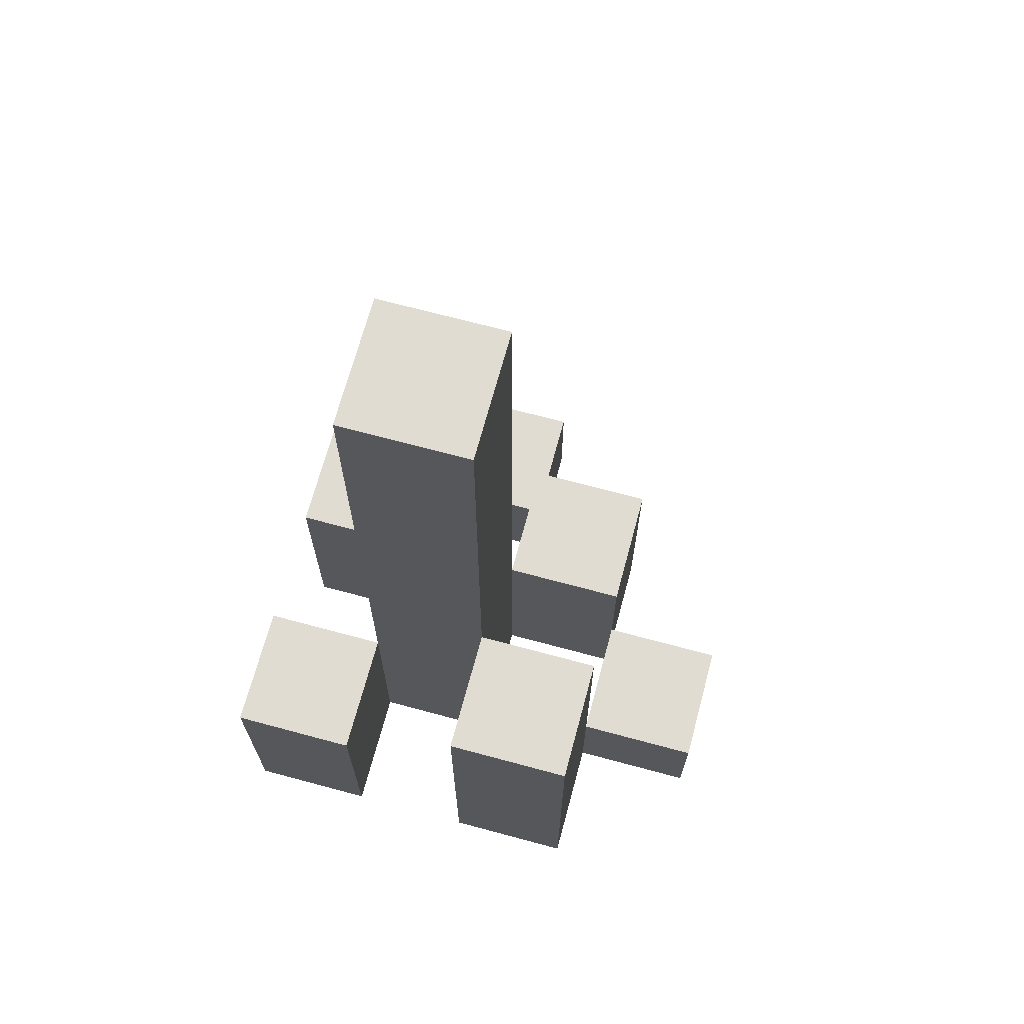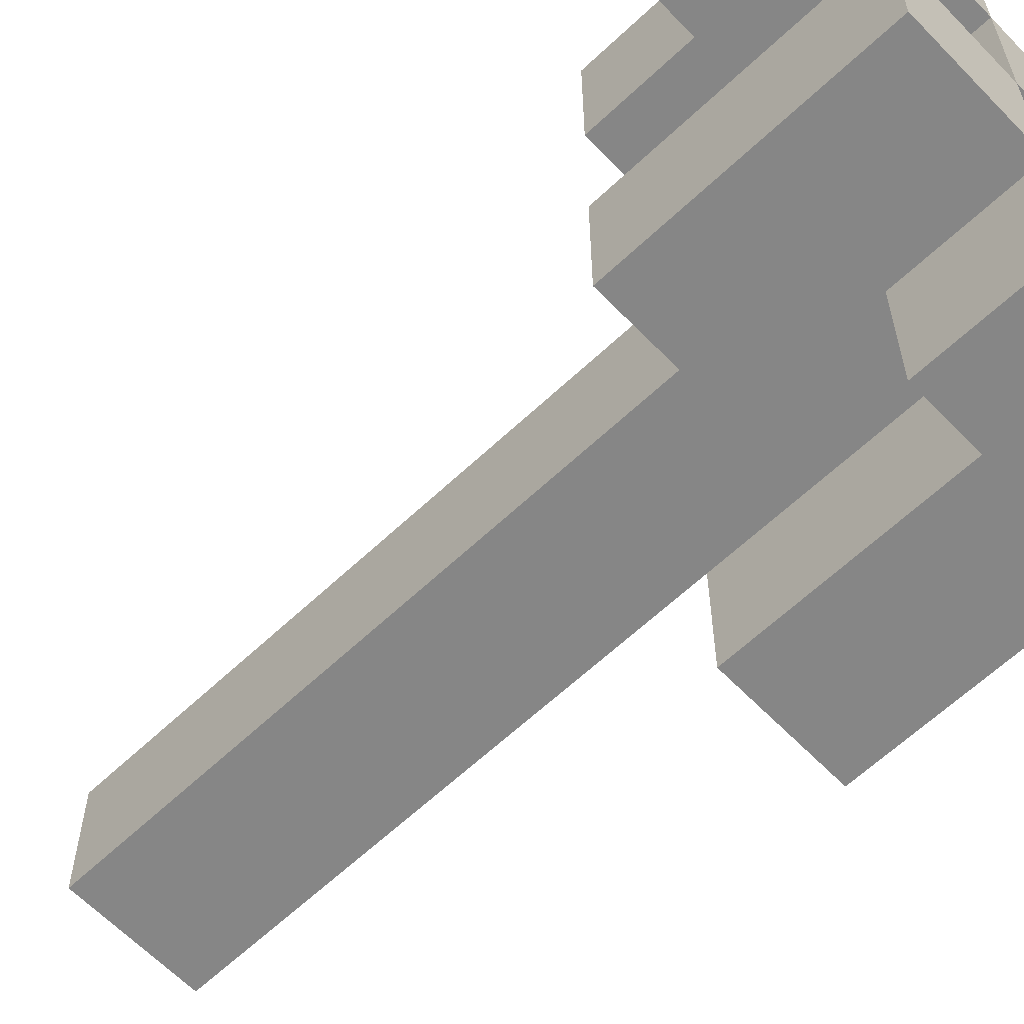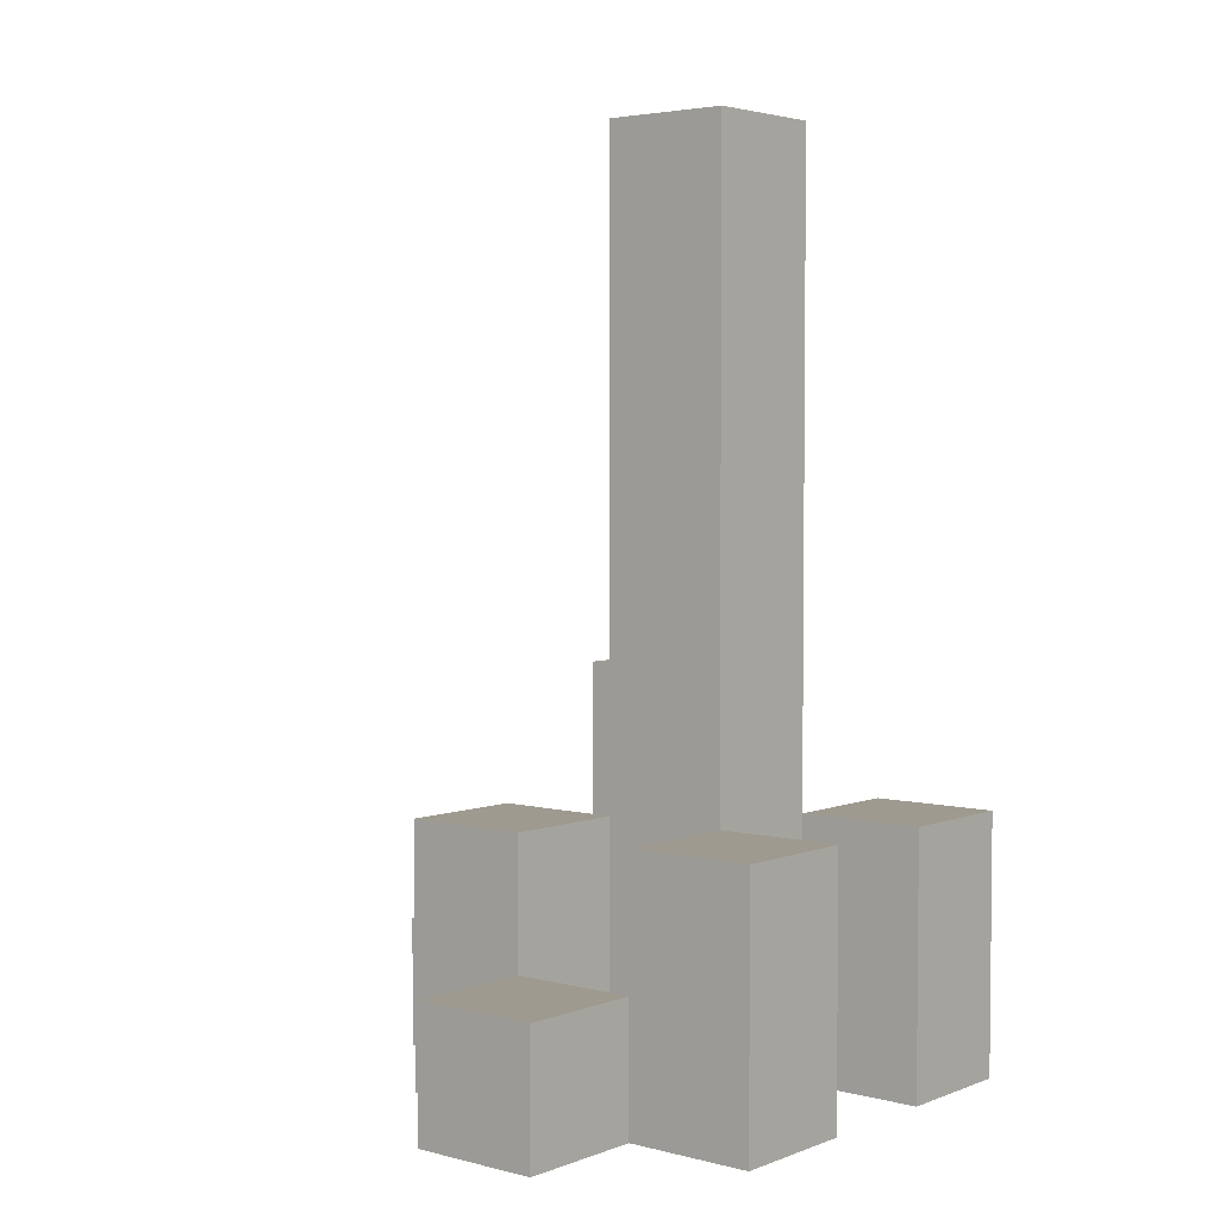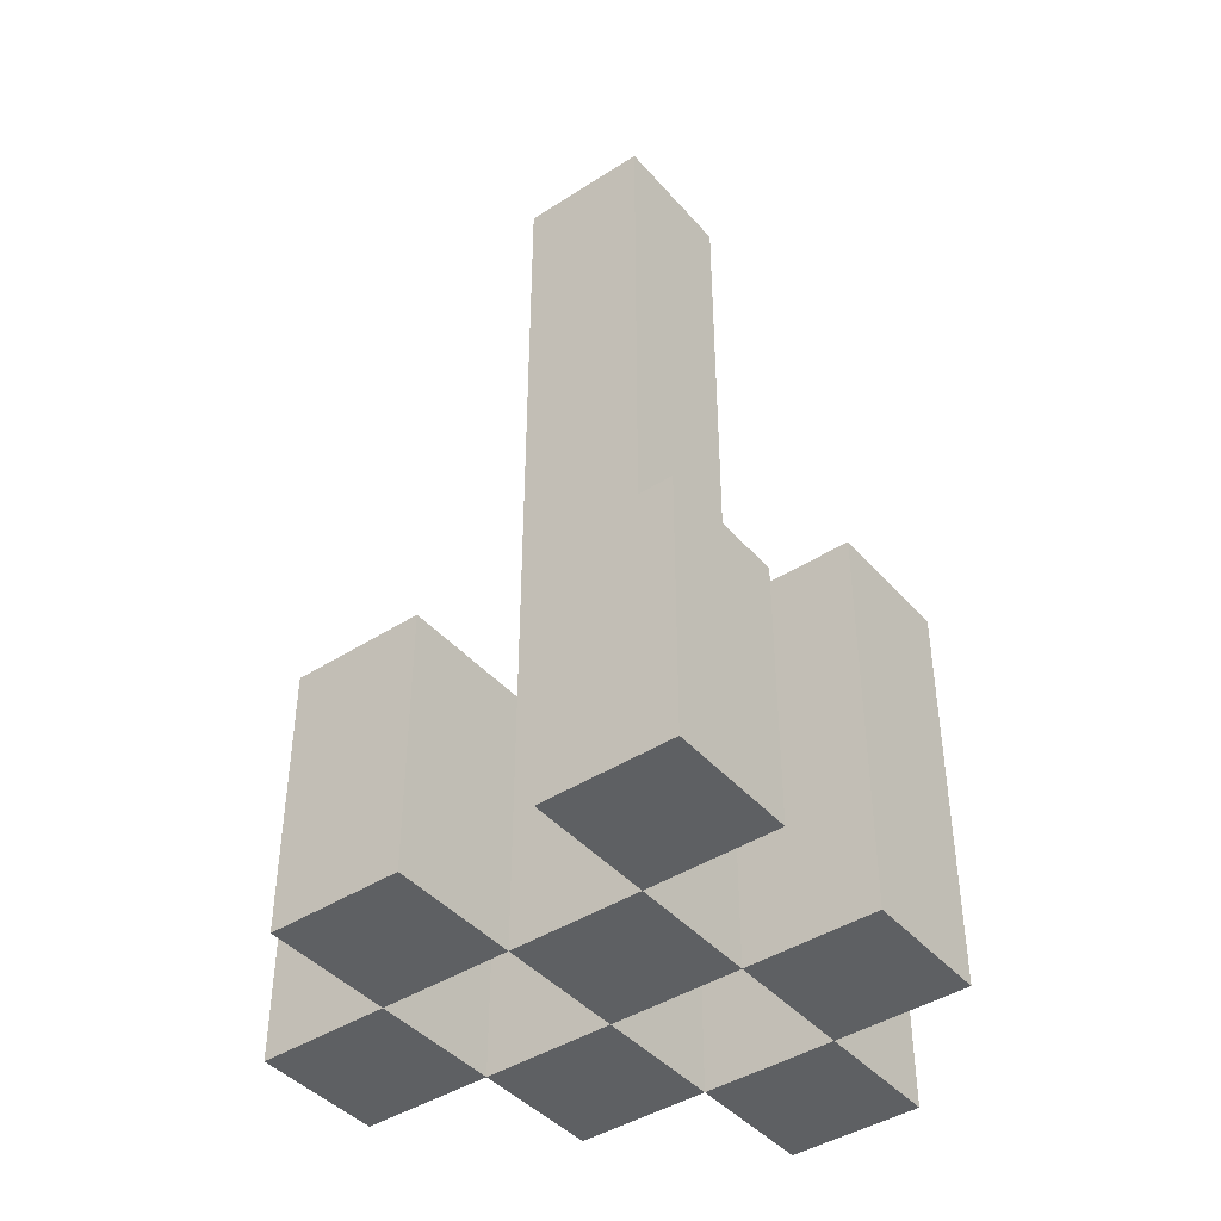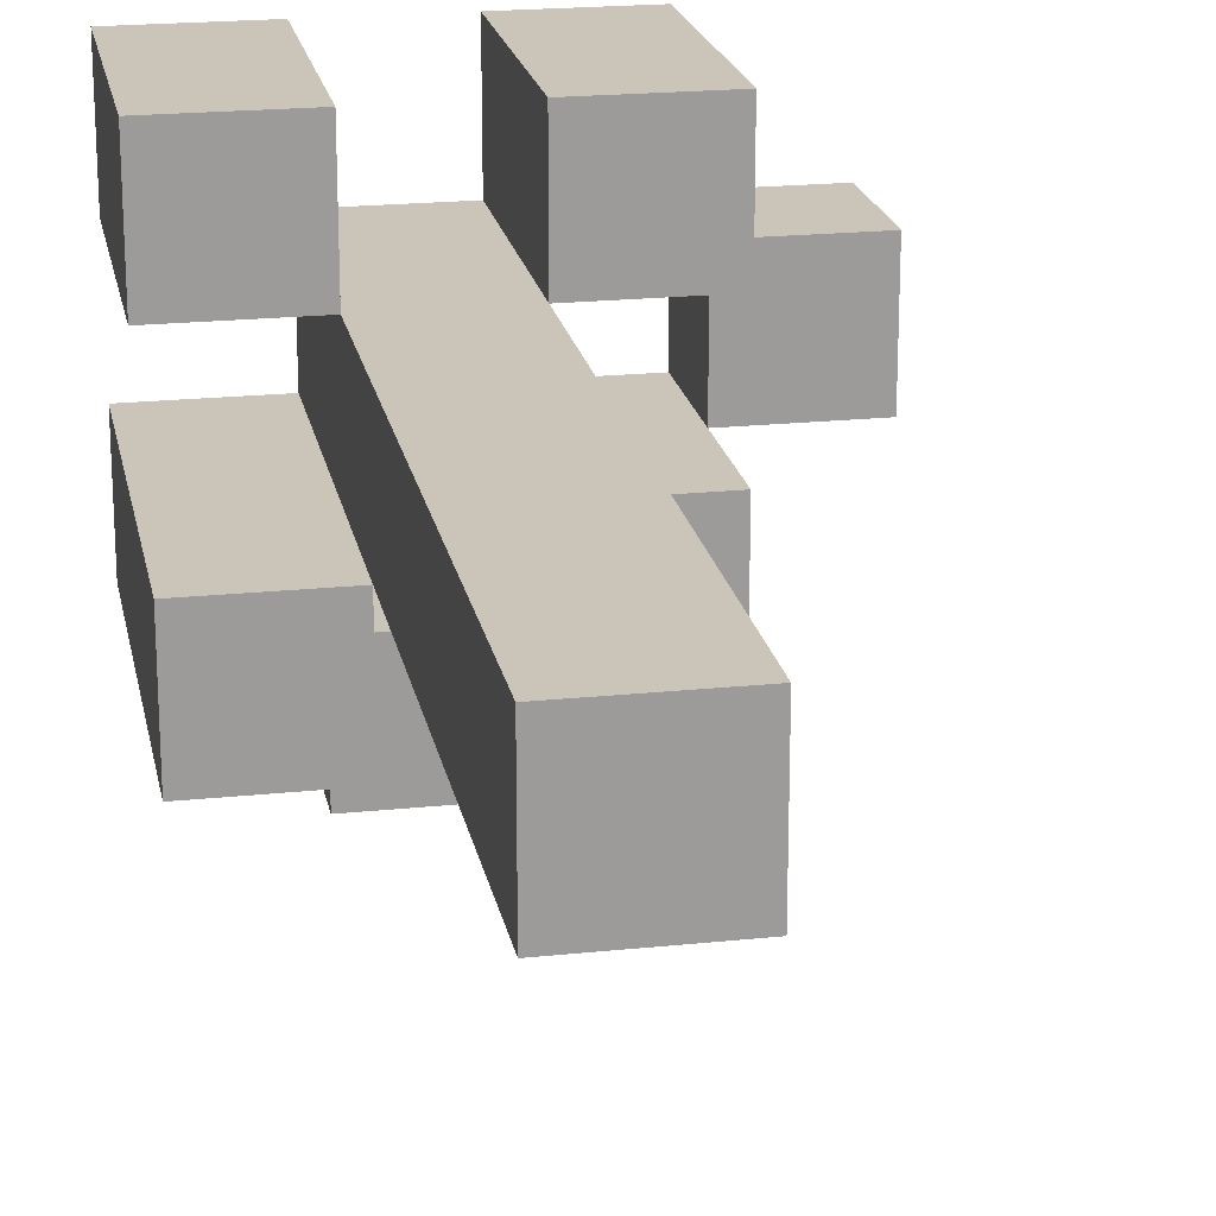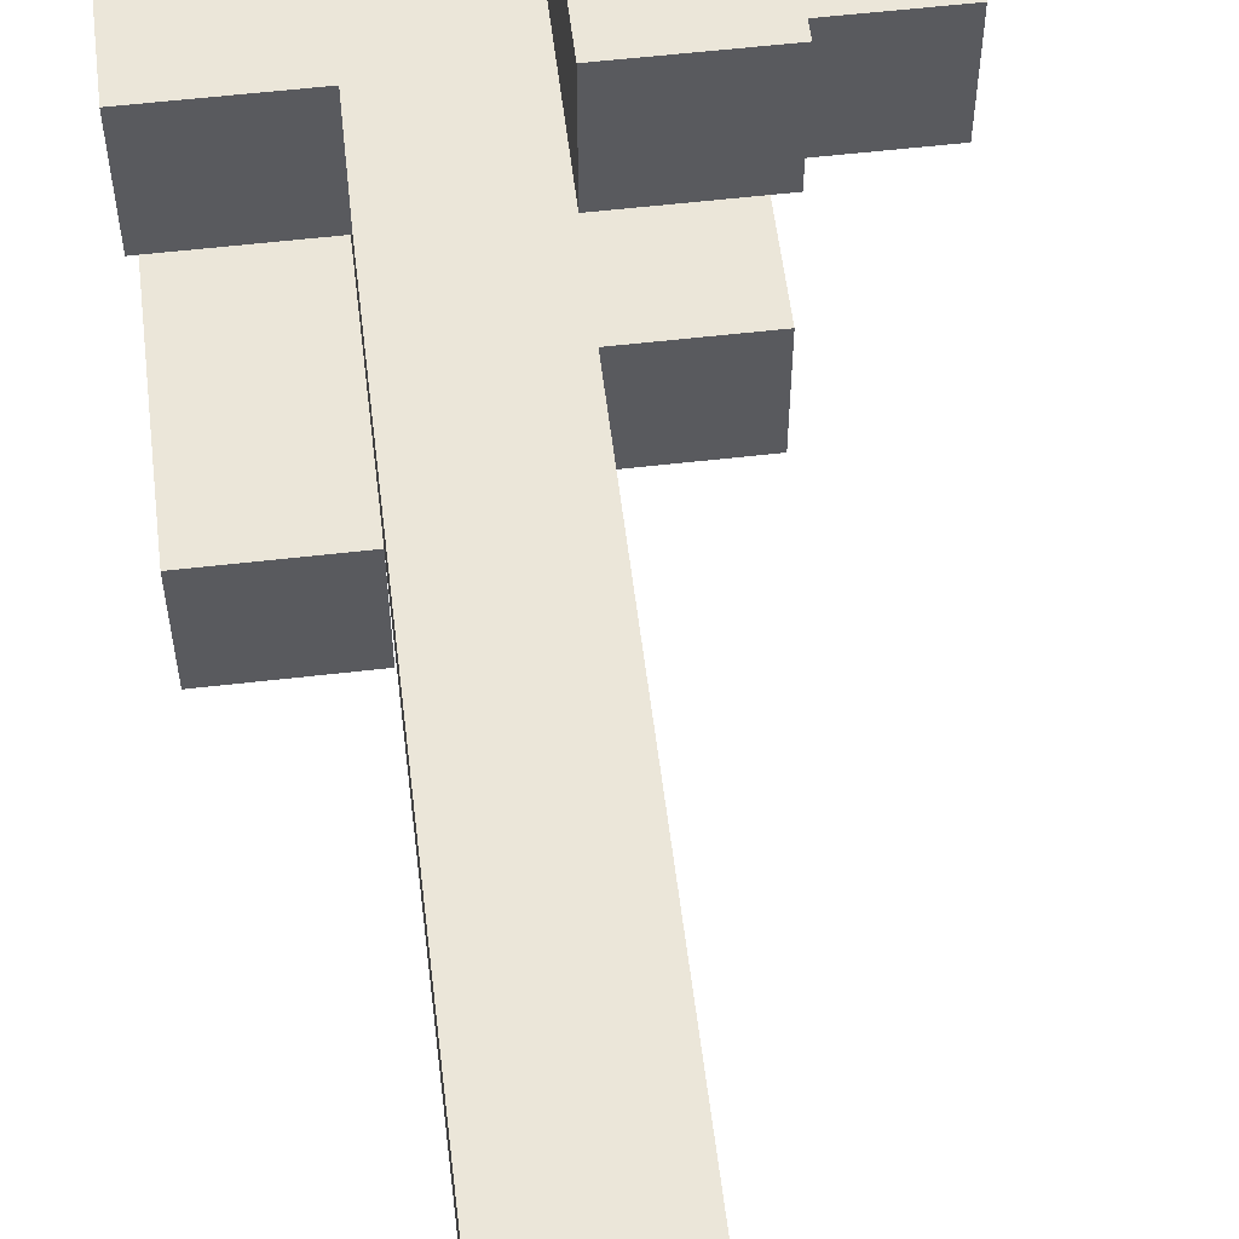
<metadata>
{"format":"obj","ext":"obj","renderer":"f3d","projection":"perspective","resolution":1024,"background":"white","views":[{"elev":69.0,"azim":105.1,"up":"+Y"},{"elev":-62.2,"azim":-46.2,"up":"+Z"},{"elev":3.8,"azim":-50.3,"up":"+Y"},{"elev":-42.7,"azim":37.5,"up":"+Y"},{"elev":20.5,"azim":169.2,"up":"+Z"},{"elev":57.2,"azim":173.1,"up":"+Z"}]}
</metadata>
<code>
o
v 37.5 0.9 7.9
v 37.5 0.9 7.8
v 37.5 1 7.9
v 37.5 1 7.8
v 37.6 0.9 8
v 37.6 0.9 7.9
v 37.6 0.9 7.8
v 37.6 0.9 7.7
v 37.6 1 7.9
v 37.6 1 7.8
v 37.6 1.1 8
v 37.6 1.1 7.9
v 37.6 1.1 7.8
v 37.6 1.1 7.7
v 37.7 0.9 7.9
v 37.7 0.9 7.8
v 37.7 0.9 7.7
v 37.7 0.9 7.6
v 37.7 1 7.7
v 37.7 1 7.6
v 37.7 1.1 7.9
v 37.7 1.1 7.8
v 37.7 1.6 7.9
v 37.7 1.6 7.8
v 37.8 0.9 8
v 37.8 0.9 7.9
v 37.8 0.9 7.8
v 37.8 0.9 7.7
v 37.8 1 7.7
v 37.8 1.1 8
v 37.8 1.1 7.9
v 37.8 1.2 7.8
v 37.8 1.2 7.7
v 37.6 0.9 7.9
v 37.6 0.9 7.8
v 37.6 1 7.9
v 37.6 1 7.8
v 37.7 0.9 8
v 37.7 0.9 7.9
v 37.7 0.9 7.8
v 37.7 0.9 7.7
v 37.7 1 7.7
v 37.7 1.1 8
v 37.7 1.1 7.9
v 37.7 1.1 7.8
v 37.7 1.1 7.7
v 37.8 0.9 7.9
v 37.8 0.9 7.8
v 37.8 0.9 7.7
v 37.8 0.9 7.6
v 37.8 1 7.7
v 37.8 1 7.6
v 37.8 1.1 7.9
v 37.8 1.2 7.8
v 37.8 1.6 7.9
v 37.8 1.6 7.8
v 37.9 0.9 8
v 37.9 0.9 7.9
v 37.9 0.9 7.8
v 37.9 0.9 7.7
v 37.9 1.1 8
v 37.9 1.1 7.9
v 37.9 1.2 7.8
v 37.9 1.2 7.7
v 37.6 0.9 8
v 37.6 1.1 8
v 37.7 0.9 8
v 37.7 1.1 8
v 37.8 0.9 8
v 37.8 1.1 8
v 37.9 0.9 8
v 37.9 1.1 8
v 37.5 0.9 7.9
v 37.5 1 7.9
v 37.6 0.9 7.9
v 37.6 1 7.9
v 37.7 0.9 7.9
v 37.7 1.1 7.9
v 37.7 1.6 7.9
v 37.8 0.9 7.9
v 37.8 1.1 7.9
v 37.8 1.6 7.9
v 37.6 0.9 7.8
v 37.6 1 7.8
v 37.6 1.1 7.8
v 37.7 0.9 7.8
v 37.7 1.1 7.8
v 37.8 0.9 7.8
v 37.8 1.2 7.8
v 37.9 0.9 7.8
v 37.9 1.2 7.8
v 37.7 0.9 7.7
v 37.7 1 7.7
v 37.8 0.9 7.7
v 37.8 1 7.7
v 37.6 0.9 7.9
v 37.6 1 7.9
v 37.6 1.1 7.9
v 37.7 0.9 7.9
v 37.7 1.1 7.9
v 37.8 0.9 7.9
v 37.8 1.1 7.9
v 37.9 0.9 7.9
v 37.9 1.1 7.9
v 37.5 0.9 7.8
v 37.5 1 7.8
v 37.6 0.9 7.8
v 37.6 1 7.8
v 37.7 0.9 7.8
v 37.7 1.1 7.8
v 37.7 1.6 7.8
v 37.8 0.9 7.8
v 37.8 1.2 7.8
v 37.8 1.6 7.8
v 37.6 0.9 7.7
v 37.6 1.1 7.7
v 37.7 0.9 7.7
v 37.7 1 7.7
v 37.7 1.1 7.7
v 37.8 0.9 7.7
v 37.8 1 7.7
v 37.8 1.2 7.7
v 37.9 0.9 7.7
v 37.9 1.2 7.7
v 37.7 0.9 7.6
v 37.7 1 7.6
v 37.8 0.9 7.6
v 37.8 1 7.6
v 37.6 0.9 8
v 37.7 0.9 8
v 37.8 0.9 8
v 37.9 0.9 8
v 37.5 0.9 7.9
v 37.6 0.9 7.9
v 37.7 0.9 7.9
v 37.8 0.9 7.9
v 37.9 0.9 7.9
v 37.5 0.9 7.8
v 37.6 0.9 7.8
v 37.7 0.9 7.8
v 37.8 0.9 7.8
v 37.9 0.9 7.8
v 37.6 0.9 7.7
v 37.7 0.9 7.7
v 37.8 0.9 7.7
v 37.9 0.9 7.7
v 37.7 0.9 7.6
v 37.8 0.9 7.6
v 37.5 1 7.9
v 37.6 1 7.9
v 37.5 1 7.8
v 37.6 1 7.8
v 37.7 1 7.7
v 37.8 1 7.7
v 37.7 1 7.6
v 37.8 1 7.6
v 37.6 1.1 8
v 37.7 1.1 8
v 37.8 1.1 8
v 37.9 1.1 8
v 37.6 1.1 7.9
v 37.7 1.1 7.9
v 37.8 1.1 7.9
v 37.9 1.1 7.9
v 37.6 1.1 7.8
v 37.7 1.1 7.8
v 37.6 1.1 7.7
v 37.7 1.1 7.7
v 37.8 1.2 7.8
v 37.9 1.2 7.8
v 37.8 1.2 7.7
v 37.9 1.2 7.7
v 37.7 1.6 7.9
v 37.8 1.6 7.9
v 37.7 1.6 7.8
v 37.8 1.6 7.8
f 3 2 1
f 4 2 3
f 9 6 5
f 10 8 7
f 11 9 5
f 12 9 11
f 13 8 10
f 14 8 13
f 19 18 17
f 20 18 19
f 21 16 15
f 22 16 21
f 23 22 21
f 24 22 23
f 29 28 27
f 30 26 25
f 31 26 30
f 32 29 27
f 33 29 32
f 34 35 36
f 36 35 37
f 40 41 42
f 38 39 43
f 43 39 44
f 40 42 45
f 45 42 46
f 49 50 51
f 51 50 52
f 47 48 53
f 53 48 54
f 53 54 55
f 55 54 56
f 57 58 61
f 61 58 62
f 59 60 63
f 63 60 64
f 67 66 65
f 68 66 67
f 71 70 69
f 72 70 71
f 75 74 73
f 76 74 75
f 80 78 77
f 80 79 78
f 81 79 80
f 82 79 81
f 86 84 83
f 86 85 84
f 87 85 86
f 90 89 88
f 91 89 90
f 94 93 92
f 95 93 94
f 96 97 99
f 97 98 99
f 99 98 100
f 101 102 103
f 103 102 104
f 105 106 107
f 107 106 108
f 109 110 112
f 110 111 112
f 112 111 113
f 113 111 114
f 115 116 117
f 117 116 118
f 118 116 119
f 120 121 123
f 121 122 123
f 123 122 124
f 125 126 127
f 127 126 128
f 134 130 129
f 135 130 134
f 136 132 131
f 137 132 136
f 138 134 133
f 139 134 138
f 140 136 135
f 141 136 140
f 143 140 139
f 144 140 143
f 145 142 141
f 146 142 145
f 147 145 144
f 148 145 147
f 149 150 151
f 151 150 152
f 153 154 155
f 155 154 156
f 157 158 161
f 161 158 162
f 159 160 163
f 163 160 164
f 165 166 167
f 167 166 168
f 169 170 171
f 171 170 172
f 173 174 175
f 175 174 176

</code>
